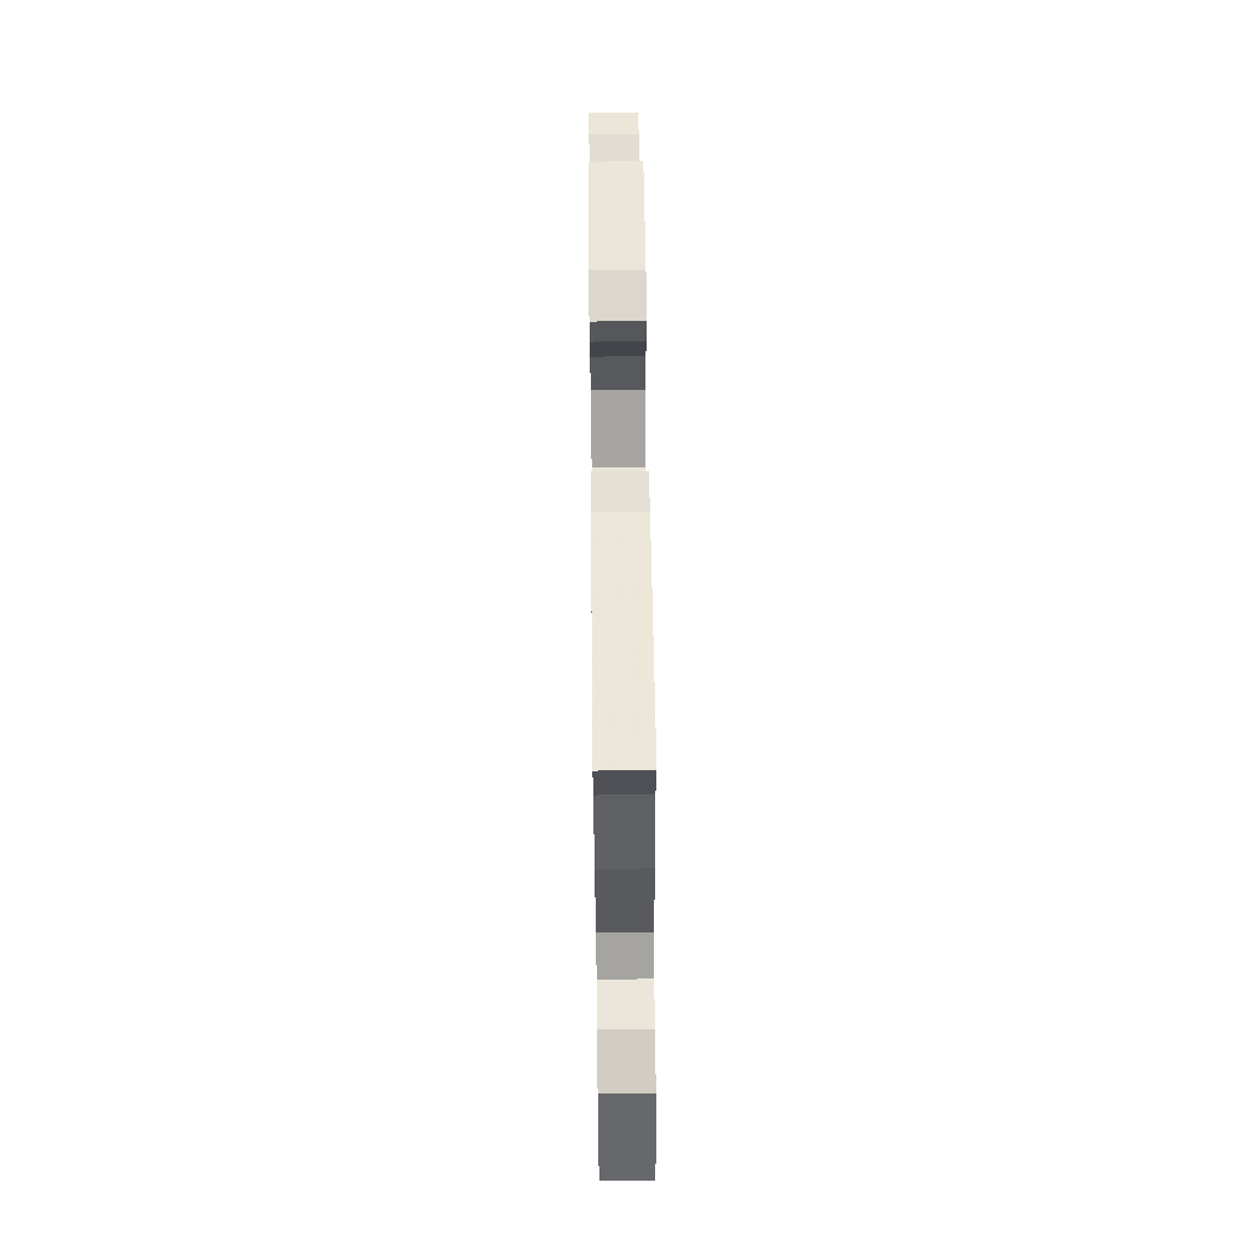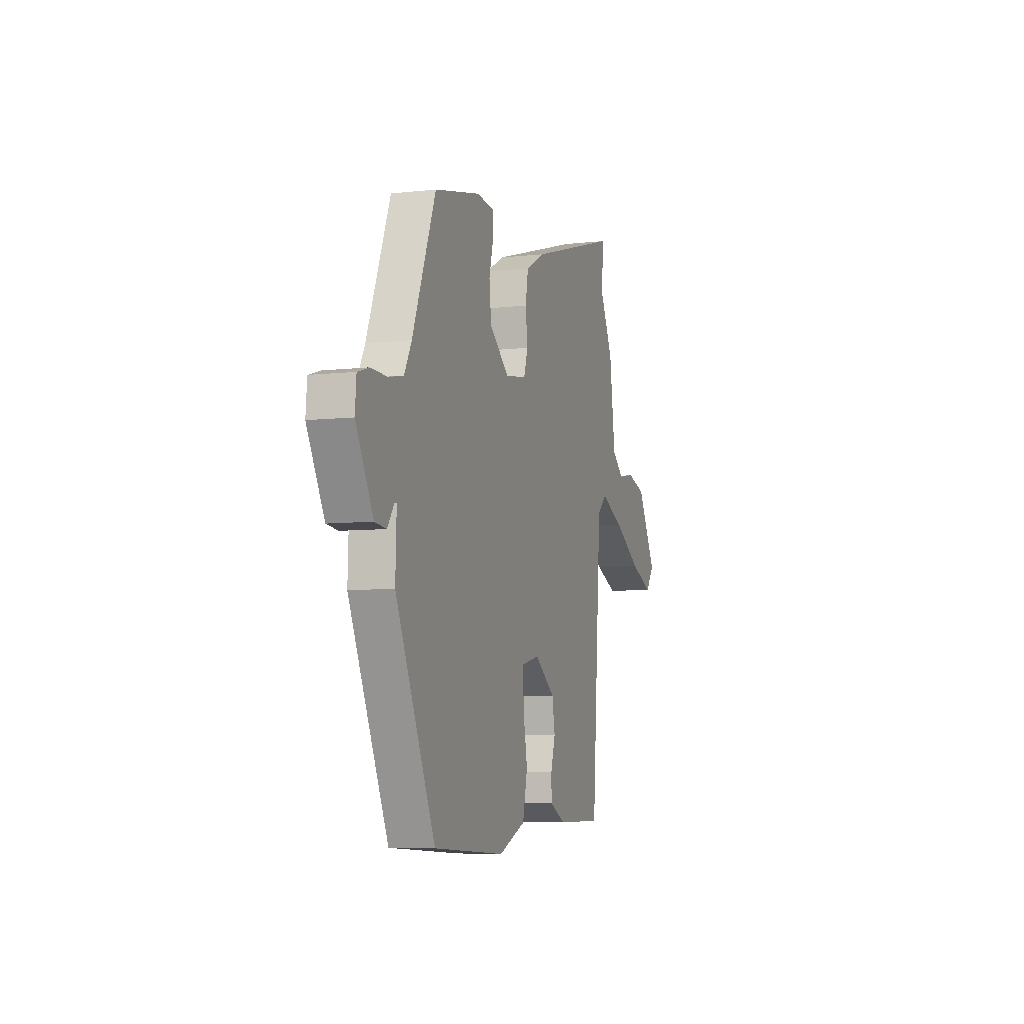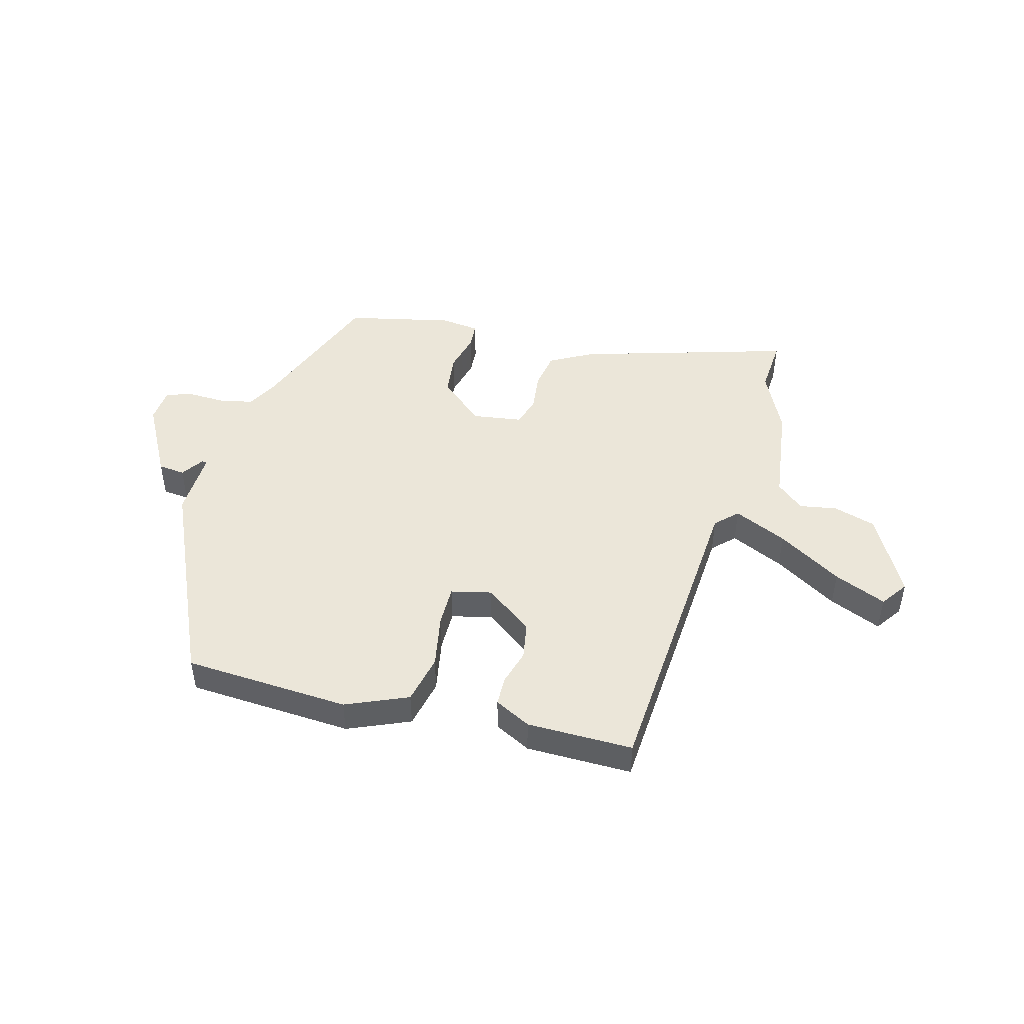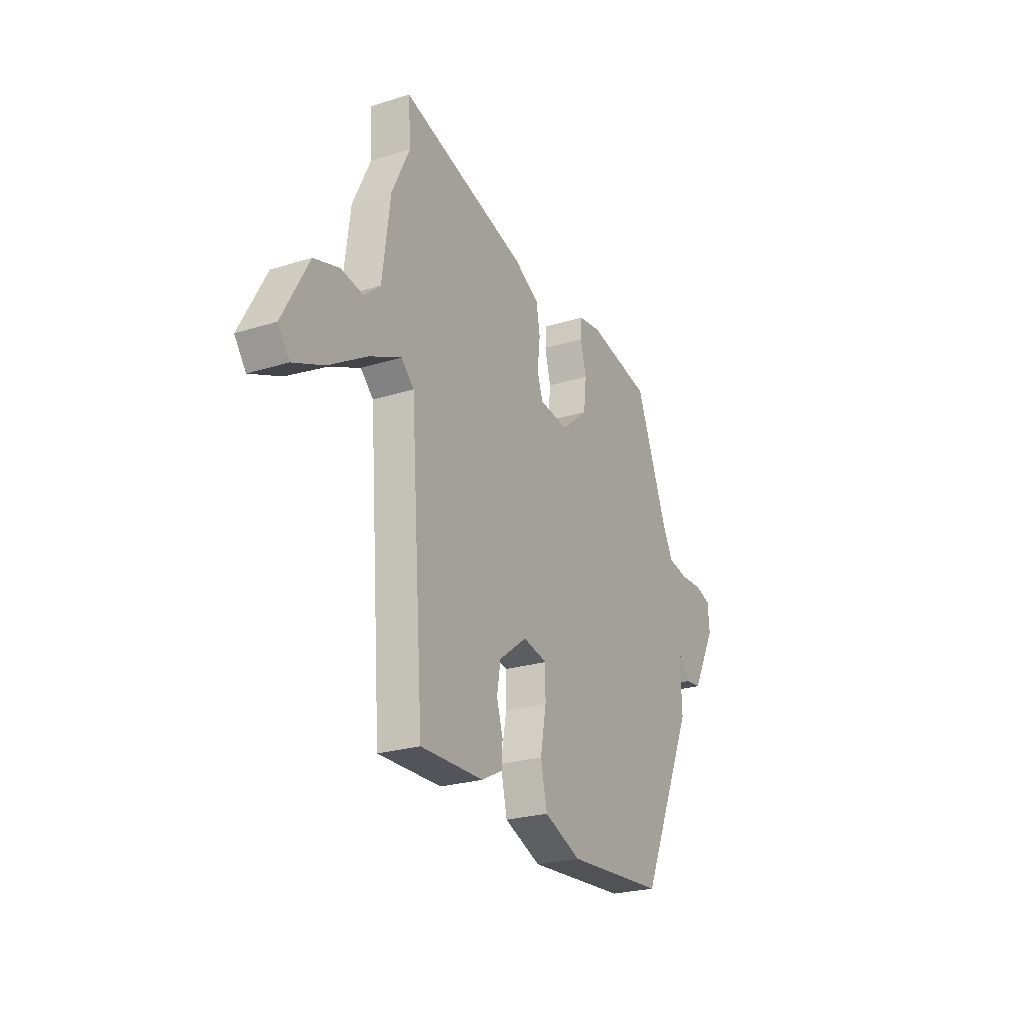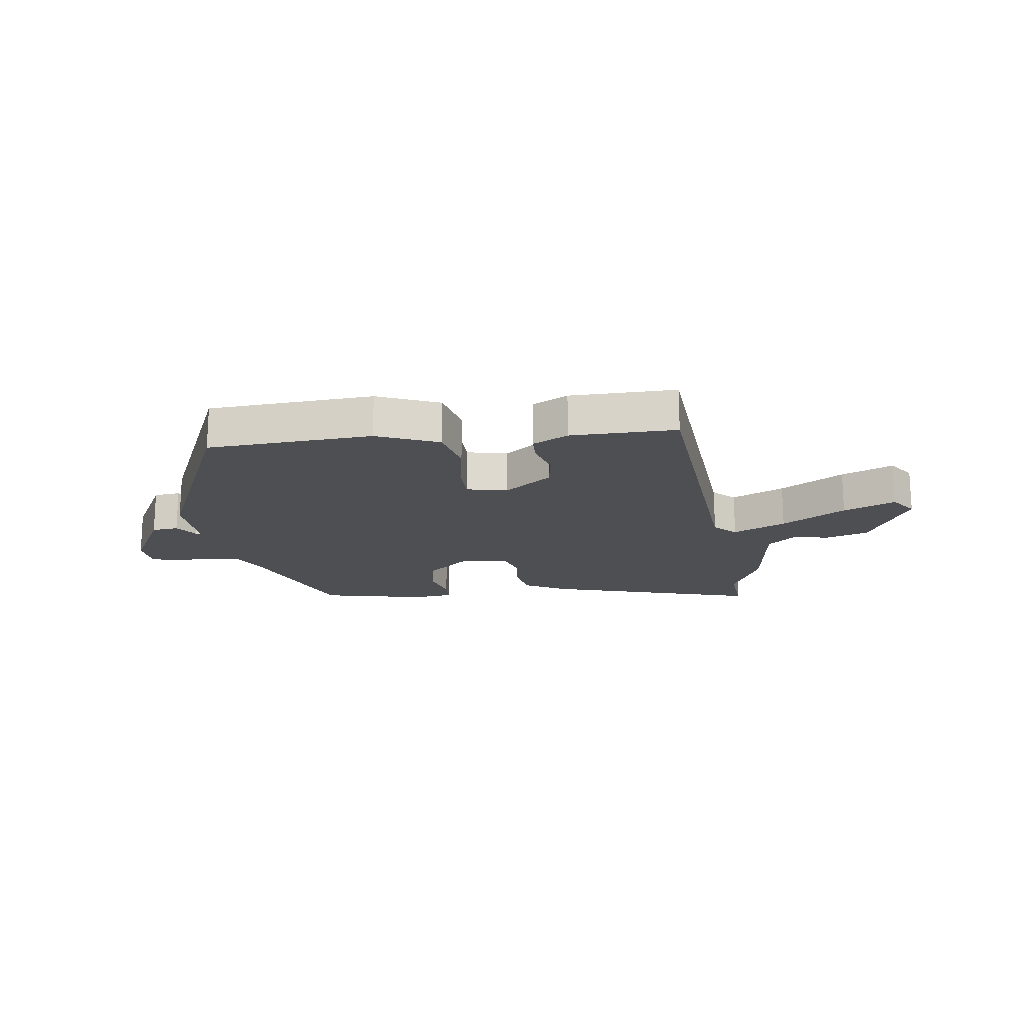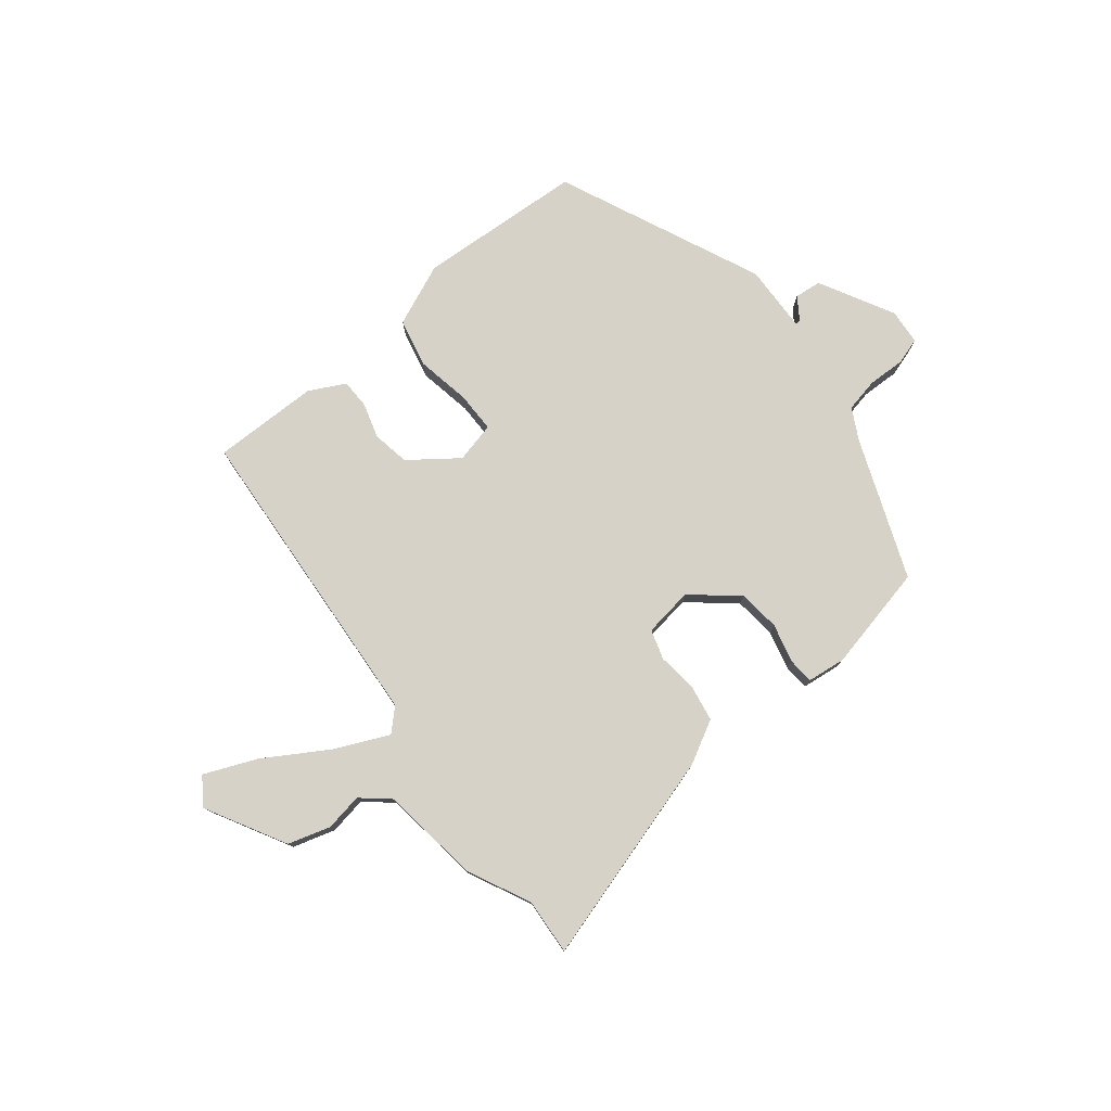
<metadata>
{"format":"obj","ext":"obj","renderer":"f3d","projection":"perspective","resolution":1024,"background":"white","views":[{"elev":66.4,"azim":-90.7,"up":"+Z"},{"elev":-6.7,"azim":108.6,"up":"+Z"},{"elev":47.1,"azim":-165.1,"up":"+Y"},{"elev":-24.3,"azim":-62.5,"up":"+Z"},{"elev":-17.8,"azim":-172.2,"up":"+Y"},{"elev":77.8,"azim":-38.7,"up":"+Y"}]}
</metadata>
<code>
v 0.353 0.07 -0.497
v 0.067 0.07 -0.515
v -0.04 0.07 -0.47
v -0.059 0.07 -0.385
v -0.042 0.07 -0.292
v -0.042 0.07 -0.222
v -0.112 0.07 -0.206
v -0.194 0.07 -0.267
v -0.205 0.07 -0.331
v -0.187 0.07 -0.392
v -0.188 0.07 -0.442
v -0.25 0.07 -0.474
v -0.433 0.07 -0.476
v -0.472 0.07 0.066
v -0.509 0.07 0.102
v -0.601 0.07 0.06
v -0.711 0.07 -0.007
v -0.801 0.07 -0.045
v -0.834 0.07 0.001
v -0.758 0.07 0.14
v -0.685 0.07 0.162
v -0.62 0.07 0.151
v -0.573 0.07 0.191
v -0.55 0.07 0.365
v -0.498 0.07 0.473
v -0.505 0.07 0.57
v -0.14 0.07 0.463
v -0.066 0.07 0.423
v -0.055 0.07 0.359
v -0.063 0.07 0.291
v -0.047 0.07 0.24
v 0.038 0.07 0.228
v 0.116 0.07 0.293
v 0.124 0.07 0.366
v 0.107 0.07 0.433
v 0.11 0.07 0.478
v 0.177 0.07 0.486
v 0.36 0.07 0.446
v 0.453 0.07 0.207
v 0.482 0.07 0.152
v 0.54 0.07 0.14
v 0.605 0.07 0.142
v 0.651 0.07 0.128
v 0.656 0.07 0.067
v 0.587 0.07 -0.062
v 0.541 0.07 -0.067
v 0.515 0.07 -0.029
v 0.506 0.07 -0.028
v 0.51 0.07 -0.145
v 0.353 0 -0.497
v 0.067 0 -0.515
v -0.04 0 -0.47
v -0.059 0 -0.385
v -0.042 0 -0.292
v -0.042 0 -0.222
v -0.112 0 -0.206
v -0.194 0 -0.267
v -0.205 0 -0.331
v -0.187 0 -0.392
v -0.188 0 -0.442
v -0.25 0 -0.474
v -0.433 0 -0.476
v -0.472 0 0.066
v -0.509 0 0.102
v -0.601 0 0.06
v -0.711 0 -0.007
v -0.801 0 -0.045
v -0.834 0 0.001
v -0.758 0 0.14
v -0.685 0 0.162
v -0.62 0 0.151
v -0.573 0 0.191
v -0.55 0 0.365
v -0.498 0 0.473
v -0.505 0 0.57
v -0.14 0 0.463
v -0.066 0 0.423
v -0.055 0 0.359
v -0.063 0 0.291
v -0.047 0 0.24
v 0.038 0 0.228
v 0.116 0 0.293
v 0.124 0 0.366
v 0.107 0 0.433
v 0.11 0 0.478
v 0.177 0 0.486
v 0.36 0 0.446
v 0.453 0 0.207
v 0.482 0 0.152
v 0.54 0 0.14
v 0.605 0 0.142
v 0.651 0 0.128
v 0.656 0 0.067
v 0.587 0 -0.062
v 0.541 0 -0.067
v 0.515 0 -0.029
v 0.506 0 -0.028
v 0.51 0 -0.145
f 3 4 5
f 2 3 5
f 1 2 5
f 49 1 5
f 48 49 5
f 45 46 47
f 44 45 47
f 43 44 47
f 42 43 47
f 41 42 47
f 40 41 47 48
f 48 5 6
f 40 48 6
f 39 40 6
f 37 38 39
f 36 37 39
f 35 36 39
f 34 35 39
f 33 34 39
f 39 6 7
f 33 39 7
f 32 33 7
f 28 29 30
f 27 28 30
f 26 27 30
f 25 26 30
f 25 30 31
f 24 25 31
f 23 24 31
f 22 23 31 32
f 20 21 22
f 19 20 22
f 18 19 22
f 17 18 22
f 16 17 22
f 15 16 22
f 12 13 14
f 11 12 14
f 10 11 14
f 9 10 14
f 8 9 14
f 32 7 8 14
f 32 14 15
f 15 22 32
f 54 53 52
f 54 52 51
f 54 51 50
f 54 50 98
f 54 98 97
f 96 95 94
f 96 94 93
f 96 93 92
f 96 92 91
f 96 91 90
f 97 96 90 89
f 55 54 97
f 55 97 89
f 55 89 88
f 88 87 86
f 88 86 85
f 88 85 84
f 88 84 83
f 88 83 82
f 56 55 88
f 56 88 82
f 56 82 81
f 79 78 77
f 79 77 76
f 79 76 75
f 79 75 74
f 80 79 74
f 80 74 73
f 80 73 72
f 81 80 72 71
f 71 70 69
f 71 69 68
f 71 68 67
f 71 67 66
f 71 66 65
f 71 65 64
f 63 62 61
f 63 61 60
f 63 60 59
f 63 59 58
f 63 58 57
f 63 57 56 81
f 64 63 81
f 81 71 64
f 1 50 51 2
f 2 51 52 3
f 3 52 53 4
f 4 53 54 5
f 5 54 55 6
f 6 55 56 7
f 7 56 57 8
f 8 57 58 9
f 9 58 59 10
f 10 59 60 11
f 11 60 61 12
f 12 61 62 13
f 13 62 63 14
f 14 63 64 15
f 15 64 65 16
f 16 65 66 17
f 17 66 67 18
f 18 67 68 19
f 19 68 69 20
f 20 69 70 21
f 21 70 71 22
f 22 71 72 23
f 23 72 73 24
f 24 73 74 25
f 25 74 75 26
f 26 75 76 27
f 27 76 77 28
f 28 77 78 29
f 29 78 79 30
f 30 79 80 31
f 31 80 81 32
f 32 81 82 33
f 33 82 83 34
f 34 83 84 35
f 35 84 85 36
f 36 85 86 37
f 37 86 87 38
f 38 87 88 39
f 39 88 89 40
f 40 89 90 41
f 41 90 91 42
f 42 91 92 43
f 43 92 93 44
f 44 93 94 45
f 45 94 95 46
f 46 95 96 47
f 47 96 97 48
f 48 97 98 49
f 49 98 50 1

</code>
